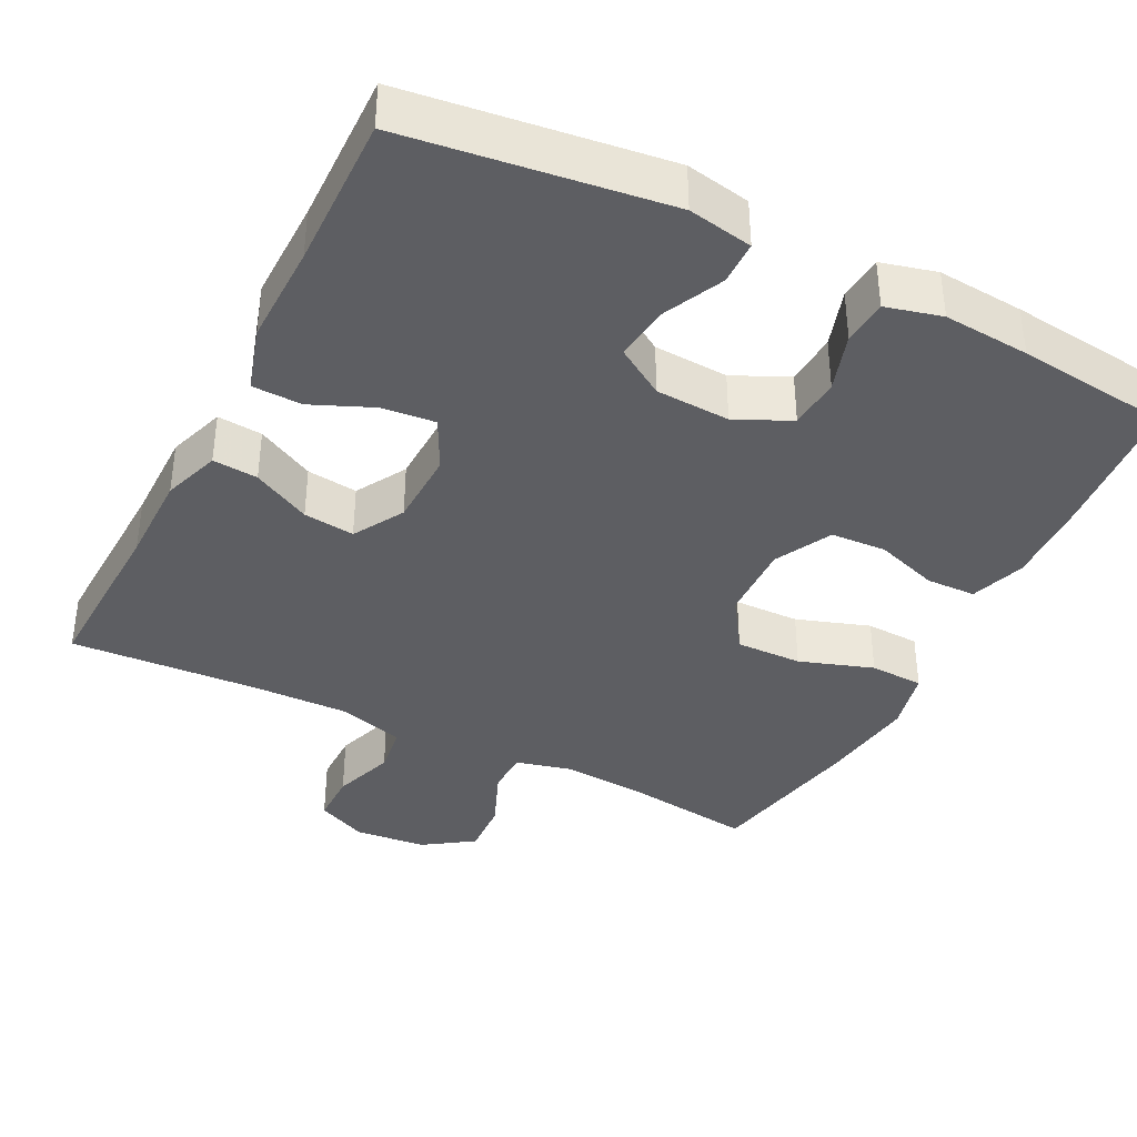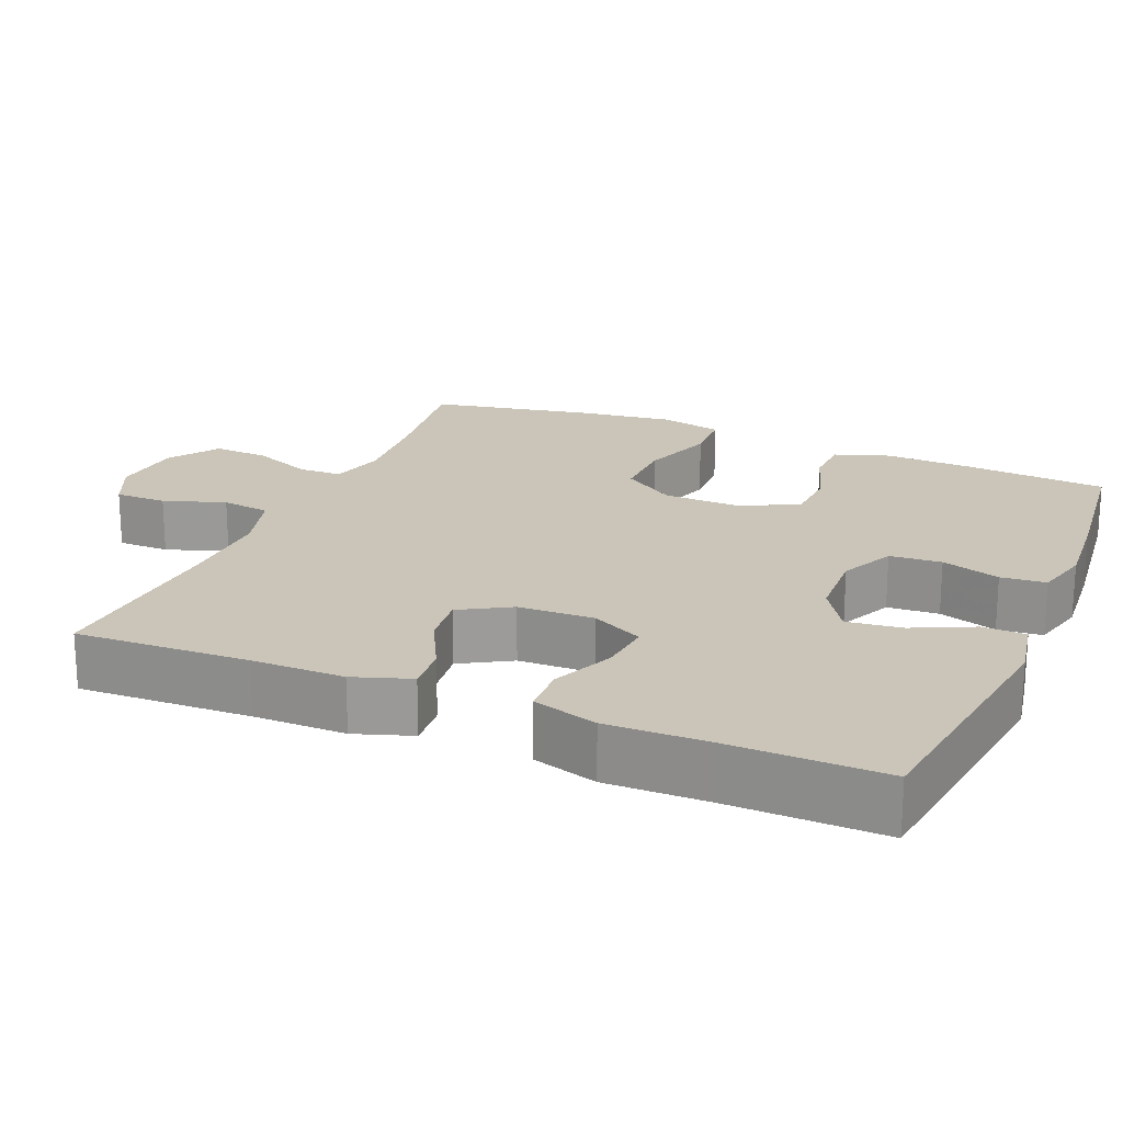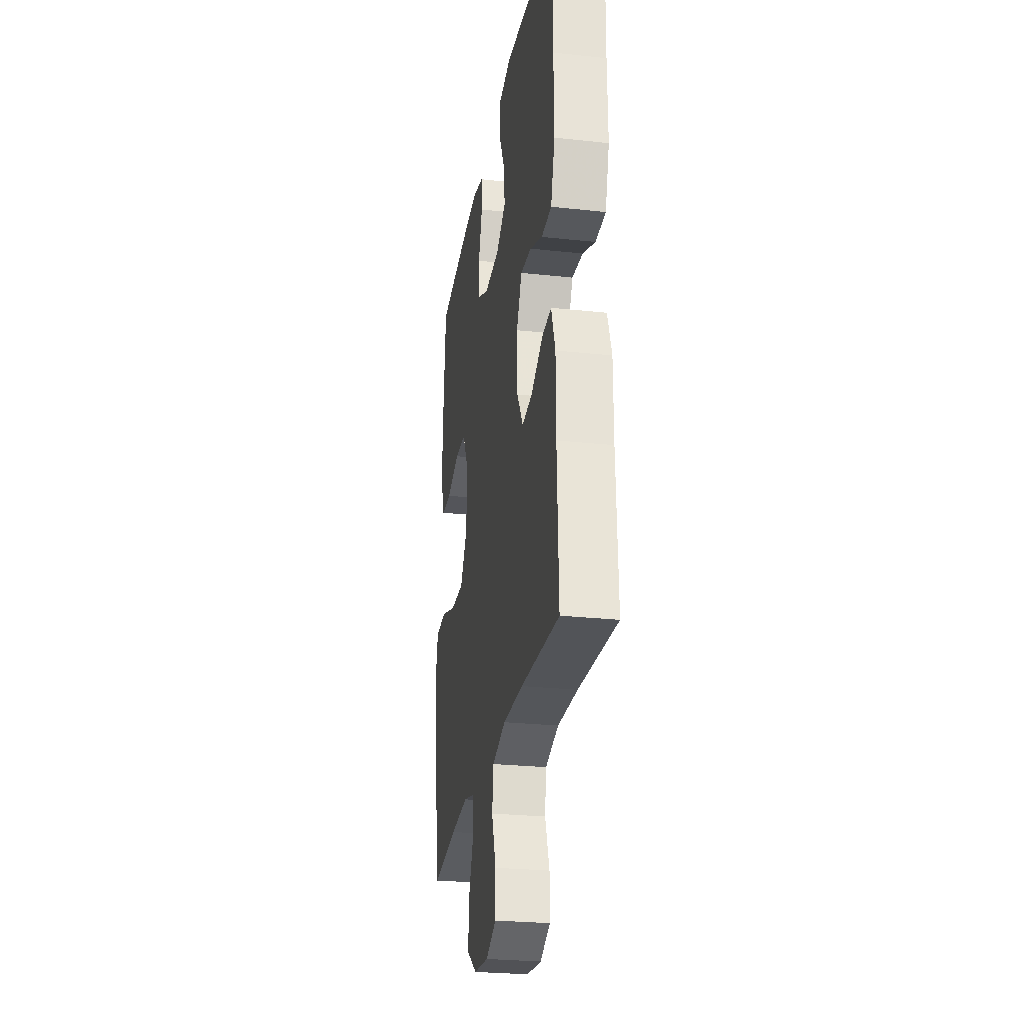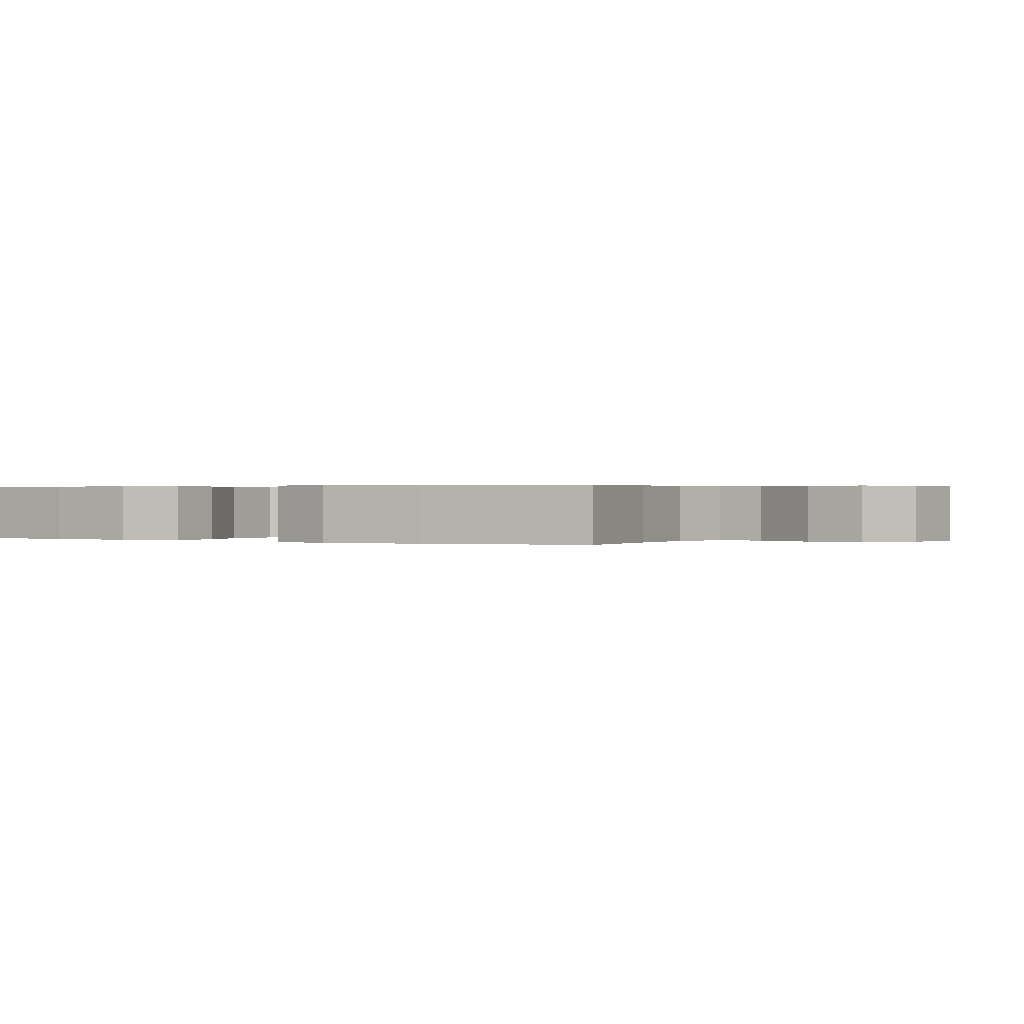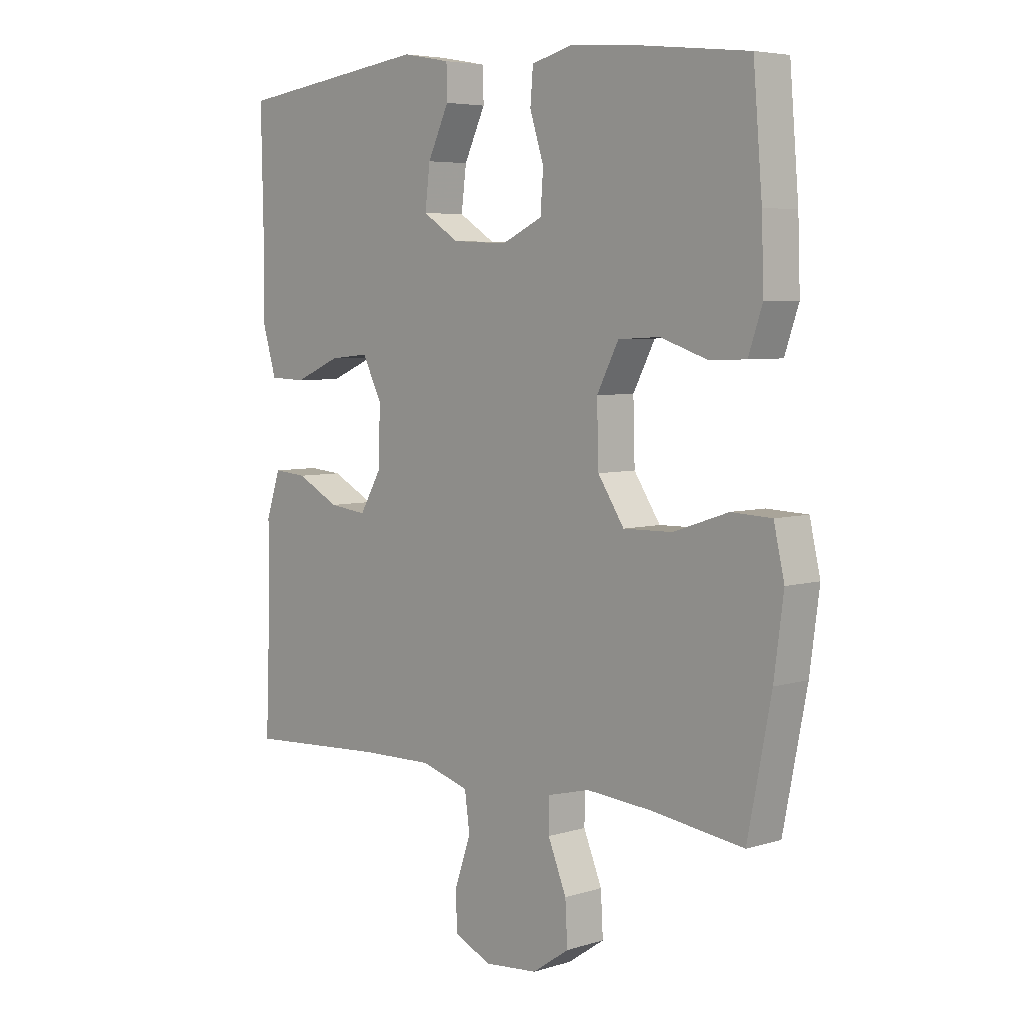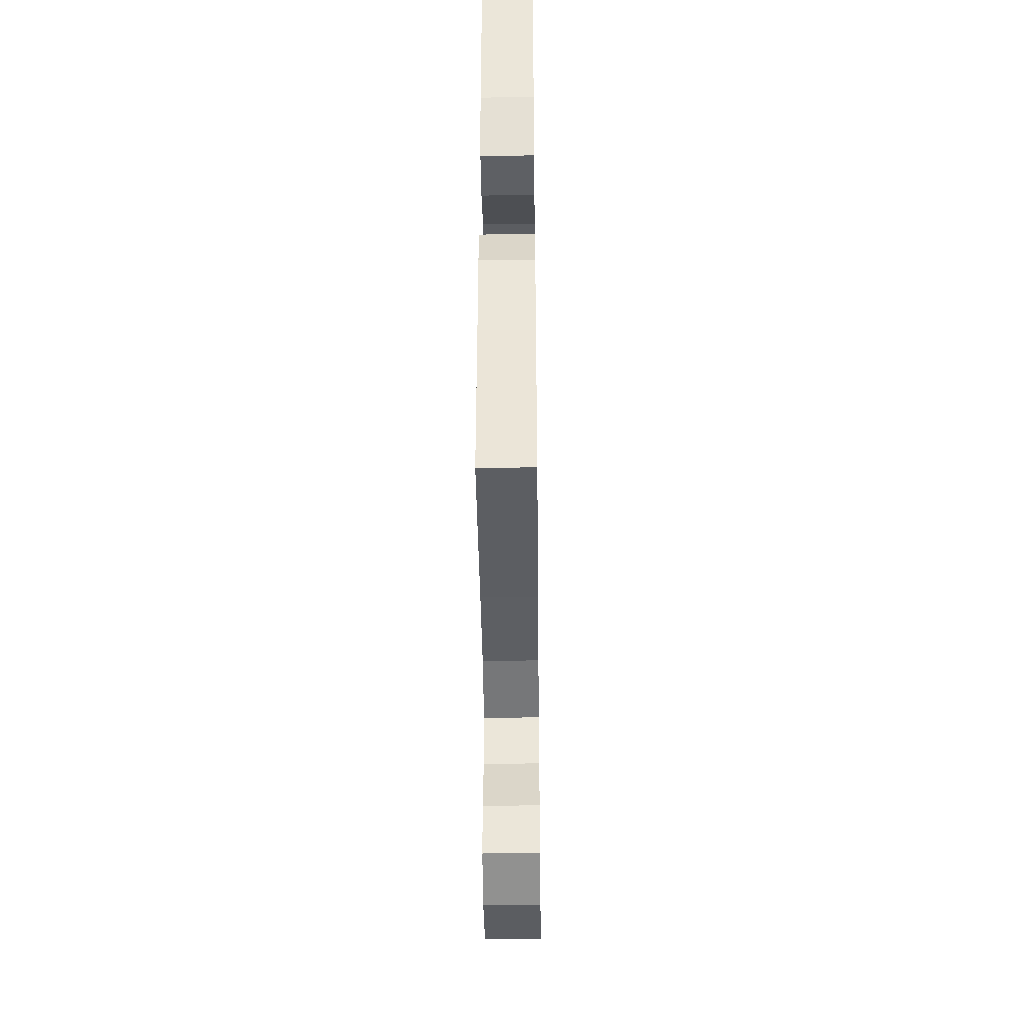
<metadata>
{"format":"obj","ext":"obj","renderer":"f3d","projection":"perspective","resolution":1024,"background":"white","views":[{"elev":-38.3,"azim":-26.8,"up":"+Y"},{"elev":20.5,"azim":-67.1,"up":"+Y"},{"elev":-26.6,"azim":-99.6,"up":"+Z"},{"elev":0.3,"azim":121.3,"up":"+Y"},{"elev":5.4,"azim":46.7,"up":"+Z"},{"elev":-41.1,"azim":-89.3,"up":"+Z"}]}
</metadata>
<code>
v 0.5 0.07 -0.5
v 0.335 0.07 -0.478
v 0.217 0.07 -0.469
v 0.142 0.07 -0.488
v 0.141 0.07 -0.546
v 0.174 0.07 -0.626
v 0.178 0.07 -0.7
v 0.112 0.07 -0.745
v 0.016 0.07 -0.754
v -0.051 0.07 -0.723
v -0.051 0.07 -0.654
v -0.023 0.07 -0.572
v -0.032 0.07 -0.507
v -0.119 0.07 -0.482
v -0.25 0.07 -0.485
v -0.5 0.07 -0.5
v -0.491 0.07 -0.27
v -0.491 0.07 -0.147
v -0.465 0.07 -0.071
v -0.405 0.07 -0.076
v -0.328 0.07 -0.116
v -0.26 0.07 -0.124
v -0.221 0.07 -0.057
v -0.218 0.07 0.044
v -0.253 0.07 0.113
v -0.324 0.07 0.106
v -0.406 0.07 0.071
v -0.472 0.07 0.073
v -0.498 0.07 0.16
v -0.496 0.07 0.295
v -0.5 0.07 0.5
v -0.154 0.07 0.545
v -0.068 0.07 0.529
v -0.067 0.07 0.471
v -0.105 0.07 0.391
v -0.114 0.07 0.318
v -0.049 0.07 0.277
v 0.05 0.07 0.272
v 0.123 0.07 0.306
v 0.128 0.07 0.375
v 0.103 0.07 0.453
v 0.108 0.07 0.513
v 0.182 0.07 0.532
v 0.297 0.07 0.523
v 0.5 0.07 0.5
v 0.516 0.07 0.308
v 0.52 0.07 0.194
v 0.495 0.07 0.121
v 0.429 0.07 0.119
v 0.345 0.07 0.147
v 0.271 0.07 0.143
v 0.232 0.07 0.068
v 0.235 0.07 -0.036
v 0.282 0.07 -0.107
v 0.37 0.07 -0.105
v 0.468 0.07 -0.072
v 0.54 0.07 -0.075
v 0.559 0.07 -0.158
v 0.542 0.07 -0.286
v 0.5 0 -0.5
v 0.335 0 -0.478
v 0.217 0 -0.469
v 0.142 0 -0.488
v 0.141 0 -0.546
v 0.174 0 -0.626
v 0.178 0 -0.7
v 0.112 0 -0.745
v 0.016 0 -0.754
v -0.051 0 -0.723
v -0.051 0 -0.654
v -0.023 0 -0.572
v -0.032 0 -0.507
v -0.119 0 -0.482
v -0.25 0 -0.485
v -0.5 0 -0.5
v -0.491 0 -0.27
v -0.491 0 -0.147
v -0.465 0 -0.071
v -0.405 0 -0.076
v -0.328 0 -0.116
v -0.26 0 -0.124
v -0.221 0 -0.057
v -0.218 0 0.044
v -0.253 0 0.113
v -0.324 0 0.106
v -0.406 0 0.071
v -0.472 0 0.073
v -0.498 0 0.16
v -0.496 0 0.295
v -0.5 0 0.5
v -0.154 0 0.545
v -0.068 0 0.529
v -0.067 0 0.471
v -0.105 0 0.391
v -0.114 0 0.318
v -0.049 0 0.277
v 0.05 0 0.272
v 0.123 0 0.306
v 0.128 0 0.375
v 0.103 0 0.453
v 0.108 0 0.513
v 0.182 0 0.532
v 0.297 0 0.523
v 0.5 0 0.5
v 0.516 0 0.308
v 0.52 0 0.194
v 0.495 0 0.121
v 0.429 0 0.119
v 0.345 0 0.147
v 0.271 0 0.143
v 0.232 0 0.068
v 0.235 0 -0.036
v 0.282 0 -0.107
v 0.37 0 -0.105
v 0.468 0 -0.072
v 0.54 0 -0.075
v 0.559 0 -0.158
v 0.542 0 -0.286
f 58 59 1 2
f 55 56 57 58
f 54 55 58 2
f 53 54 2 3
f 52 53 3 4
f 47 48 49 50
f 47 50 51
f 46 47 51
f 45 46 51
f 44 45 51
f 43 44 51 52
f 40 41 42 43
f 39 40 43 52
f 32 33 34 35
f 30 31 32 35
f 30 35 36
f 29 30 36 37
f 26 27 28 29
f 25 26 29 37
f 18 19 20 21
f 17 18 21 22
f 15 16 17 22
f 14 15 22 23
f 9 10 11 12
f 9 12 13
f 8 9 13
f 5 6 7 8
f 4 5 8 13
f 38 39 52 4
f 24 25 37 38
f 14 23 24 38
f 4 13 14 38
f 61 60 118 117
f 117 116 115 114
f 61 117 114 113
f 62 61 113 112
f 63 62 112 111
f 109 108 107 106
f 110 109 106
f 110 106 105
f 110 105 104
f 110 104 103
f 111 110 103 102
f 102 101 100 99
f 111 102 99 98
f 94 93 92 91
f 94 91 90 89
f 95 94 89
f 96 95 89 88
f 88 87 86 85
f 96 88 85 84
f 80 79 78 77
f 81 80 77 76
f 81 76 75 74
f 82 81 74 73
f 71 70 69 68
f 72 71 68
f 72 68 67
f 67 66 65 64
f 72 67 64 63
f 63 111 98 97
f 97 96 84 83
f 97 83 82 73
f 97 73 72 63
f 1 60 61 2
f 2 61 62 3
f 3 62 63 4
f 4 63 64 5
f 5 64 65 6
f 6 65 66 7
f 7 66 67 8
f 8 67 68 9
f 9 68 69 10
f 10 69 70 11
f 11 70 71 12
f 12 71 72 13
f 13 72 73 14
f 14 73 74 15
f 15 74 75 16
f 16 75 76 17
f 17 76 77 18
f 18 77 78 19
f 19 78 79 20
f 20 79 80 21
f 21 80 81 22
f 22 81 82 23
f 23 82 83 24
f 24 83 84 25
f 25 84 85 26
f 26 85 86 27
f 27 86 87 28
f 28 87 88 29
f 29 88 89 30
f 30 89 90 31
f 31 90 91 32
f 32 91 92 33
f 33 92 93 34
f 34 93 94 35
f 35 94 95 36
f 36 95 96 37
f 37 96 97 38
f 38 97 98 39
f 39 98 99 40
f 40 99 100 41
f 41 100 101 42
f 42 101 102 43
f 43 102 103 44
f 44 103 104 45
f 45 104 105 46
f 46 105 106 47
f 47 106 107 48
f 48 107 108 49
f 49 108 109 50
f 50 109 110 51
f 51 110 111 52
f 52 111 112 53
f 53 112 113 54
f 54 113 114 55
f 55 114 115 56
f 56 115 116 57
f 57 116 117 58
f 58 117 118 59
f 59 118 60 1

</code>
